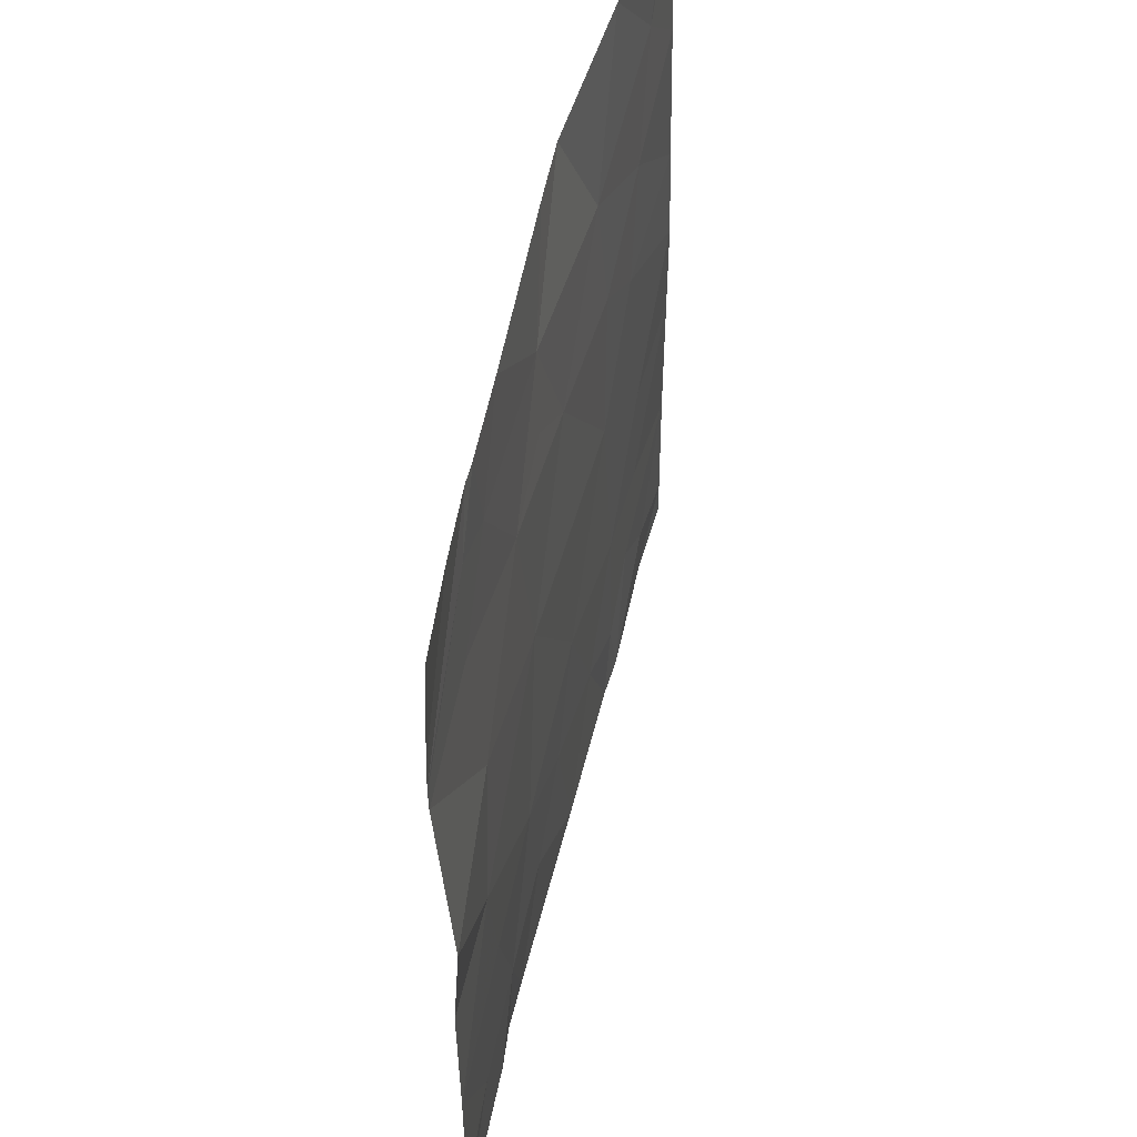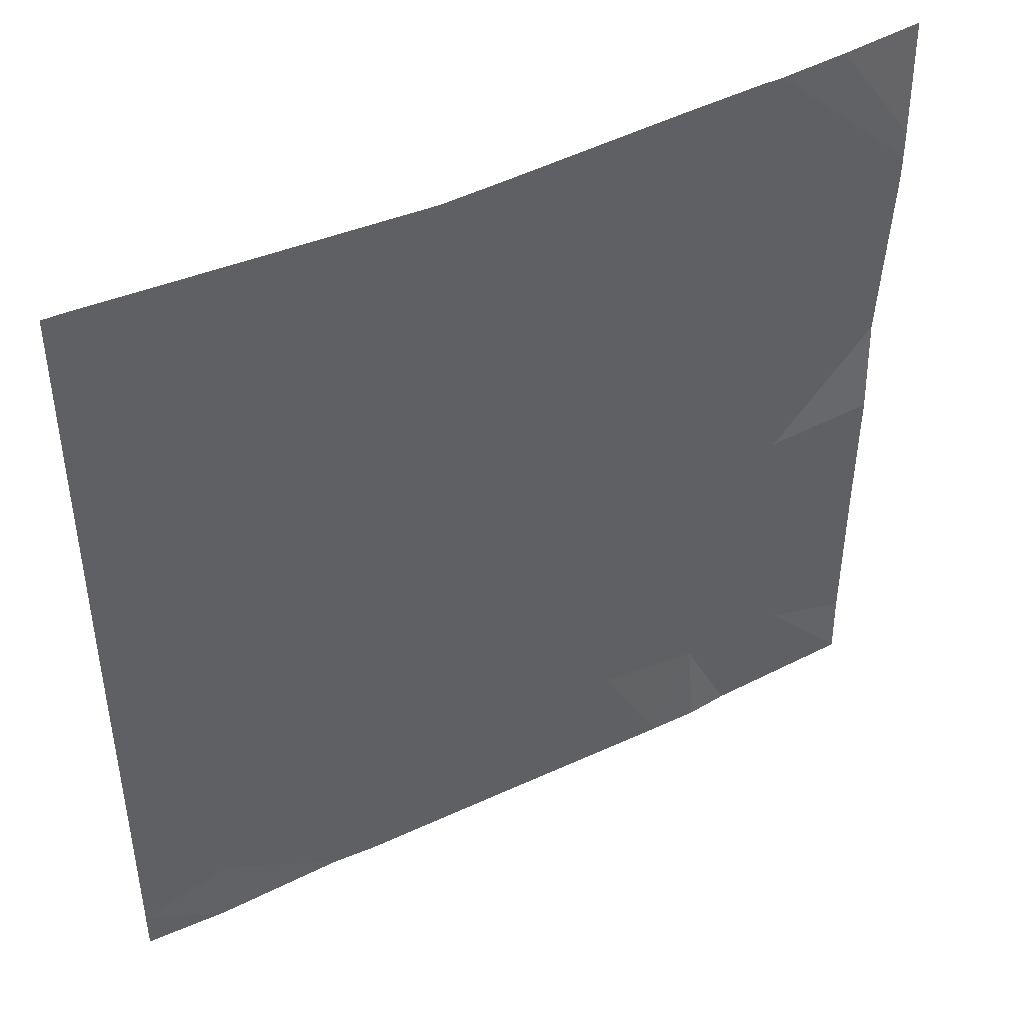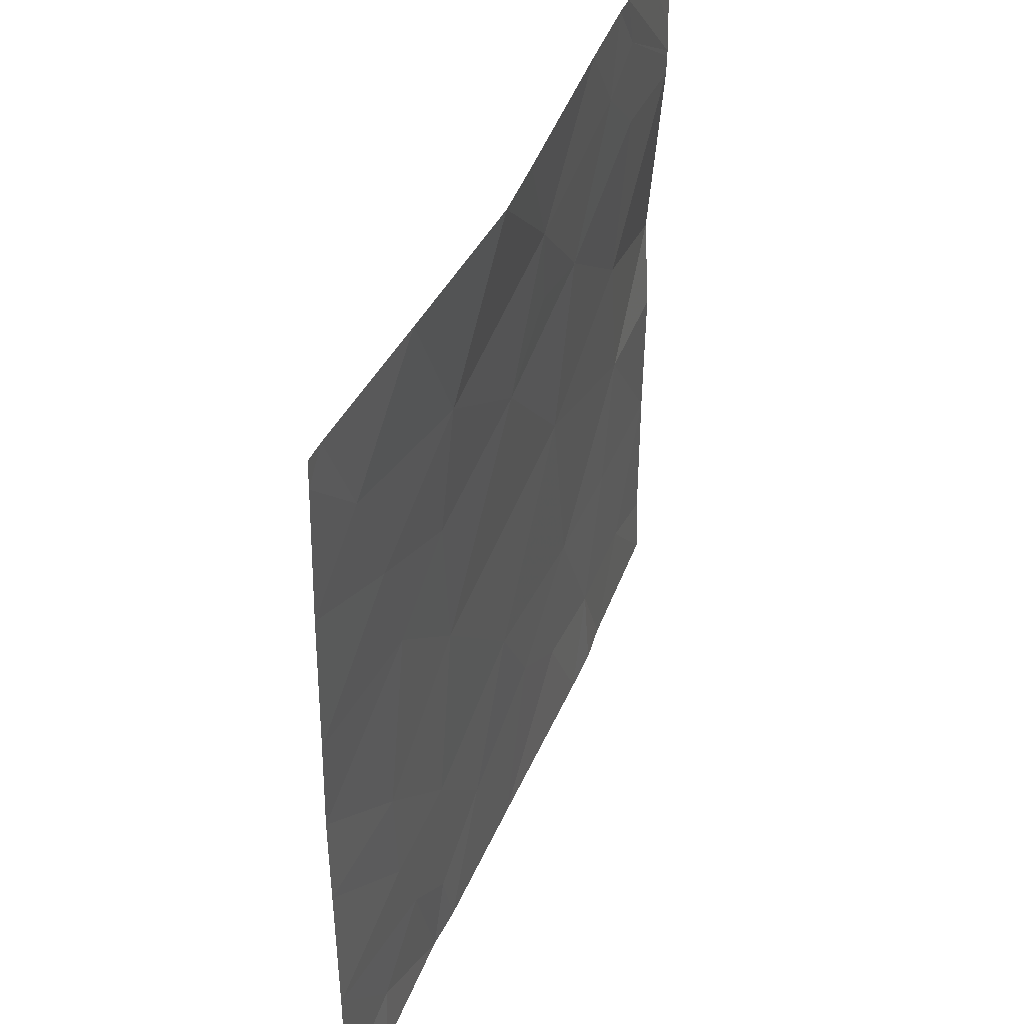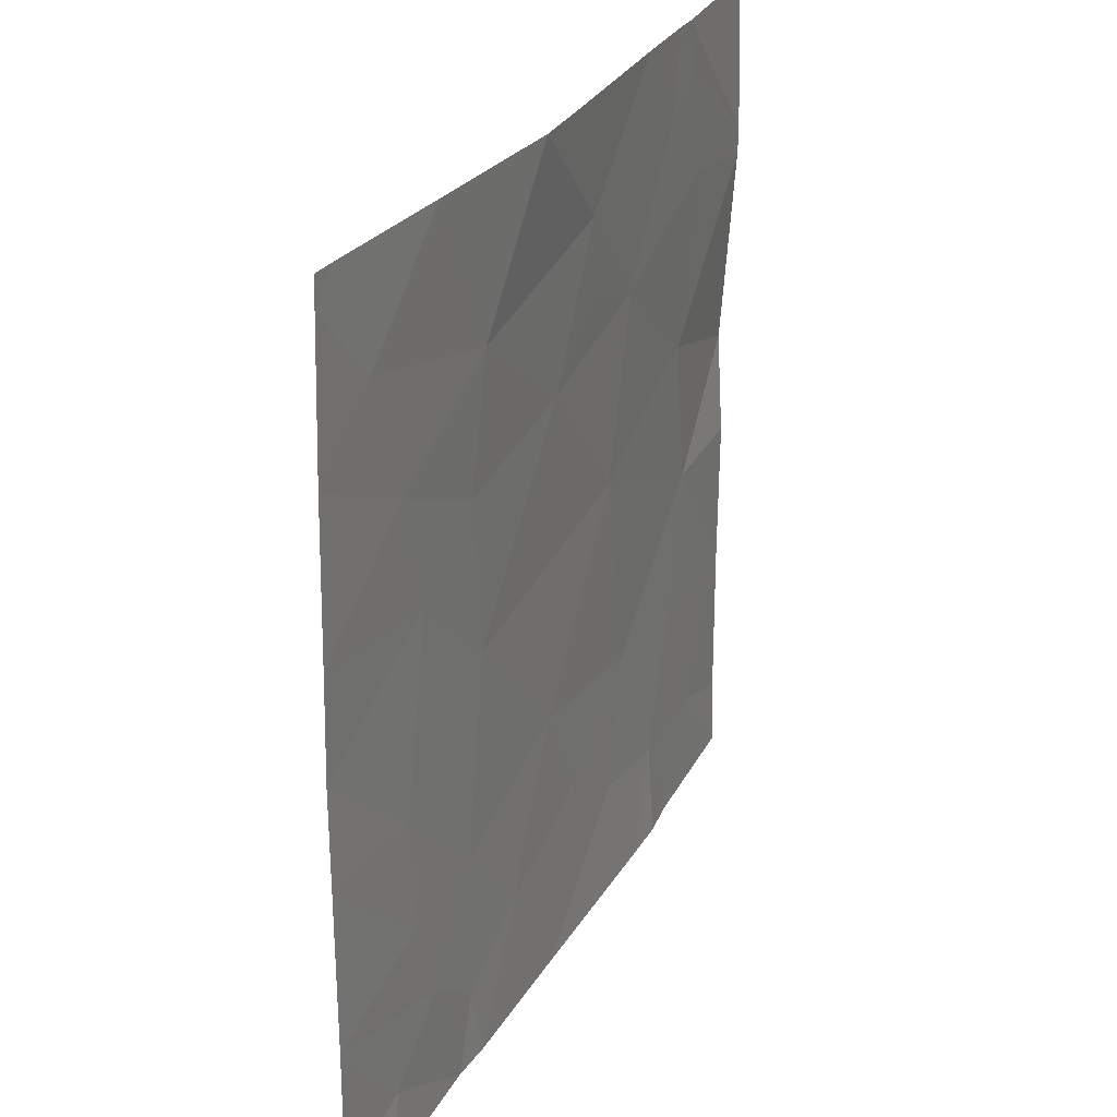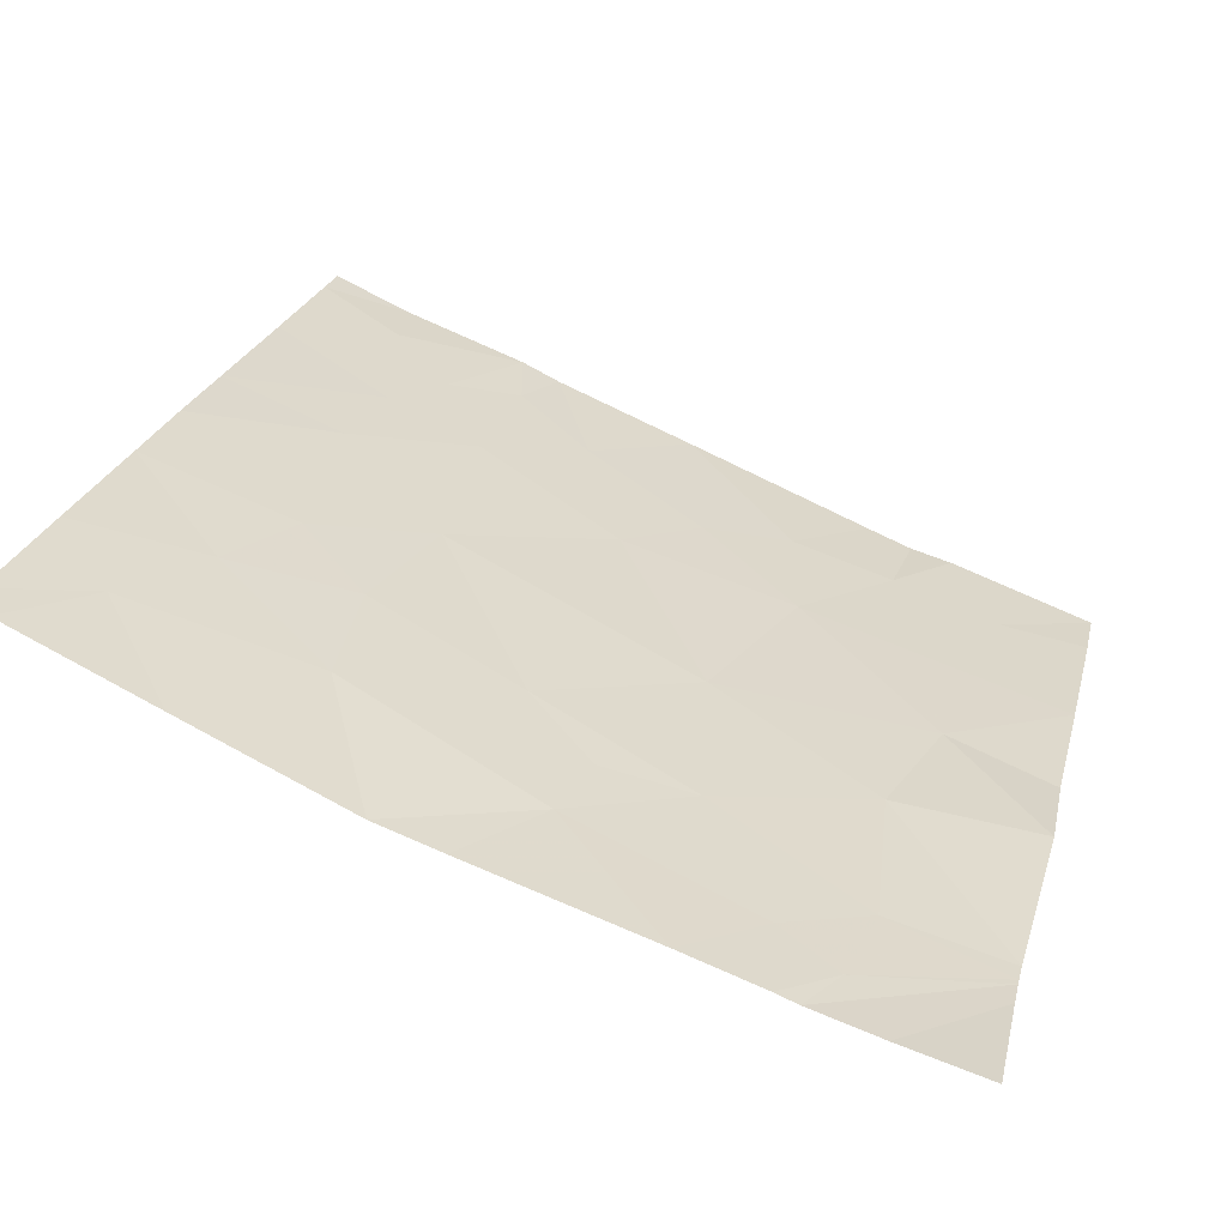
<metadata>
{"format":"obj","ext":"obj","renderer":"f3d","projection":"perspective","resolution":1024,"background":"white","views":[{"elev":51.7,"azim":81.6,"up":"+Z"},{"elev":44.5,"azim":-50.4,"up":"+Z"},{"elev":42.7,"azim":-90.0,"up":"+Z"},{"elev":27.2,"azim":-87.4,"up":"+Z"},{"elev":24.1,"azim":13.7,"up":"+Y"}]}
</metadata>
<code>
v 52.04 41.71 -19.31
v 52.6 41.51 -19.1
v 52.34 41.59 -18.85
v 50.41 42.35 -18.92
v 50.18 42.47 -19.15
v 50.57 42.3 -19.34
v 51.93 41.77 -19.93
v 52.53 41.56 -19.7
v 52.72 41.5 -21.2
v 52.5 41.57 -21.54
v 53.02 41.39 -21.31
v 53.01 41.38 -21.54
v 50.18 42.48 -19.68
v 50.17 42.45 -18.54
v 50.24 42.42 -18.54
v 50.17 42.46 -18.65
v 51.49 41.93 -19.44
v 51.01 42.1 -19.08
v 50.96 42.14 -19.53
v 51.74 41.82 -19.22
v 51.49 41.95 -20.57
v 52.08 41.73 -20.67
v 53.02 41.39 -20.75
v 52.52 41.57 -20.71
v 52.33 41.63 -21.19
v 50.73 42.2 -18.54
v 51.7 41.82 -18.93
v 50.69 42.26 -19.74
v 52.12 41.66 -18.54
v 51.51 41.86 -18.54
v 52.4 41.57 -18.54
v 52.55 41.51 -18.76
v 50.19 42.49 -20.03
v 50.19 42.48 -20.38
v 50.6 42.31 -20.4
v 50.18 42.48 -20.93
v 50.62 42.3 -20.79
v 50.49 42.36 -21.3
v 50.74 42.26 -21.1
v 51.03 42.13 -20.07
v 50.19 42.48 -21.54
v 50.45 42.37 -21.54
v 50.19 42.49 -21.4
v 50.89 42.21 -21.54
v 51.29 41.94 -18.54
v 53 41.36 -19.09
v 52.47 41.54 -18.54
v 53 41.36 -19.07
v 52.71 41.46 -18.54
v 53 41.36 -18.97
v 53.01 41.38 -18.54
v 53.03 41.41 -19.86
v 52.63 41.53 -20.23
v 50.96 42.17 -20.76
v 51.03 42.14 -21.54
v 51.52 41.94 -21.54
v 51.25 42.05 -21.11
v 51.7 41.87 -20.93
v 51.98 41.77 -21.14
v 53 41.36 -19.16
v 52.35 41.61 -21.54
v 50.96 42.17 -21.28
v 52.19 41.67 -21.54
v 53.02 41.39 -20.22
f 3 1 2
f 6 4 5
f 1 7 8
f 12 9 10
f 12 11 9
f 6 5 13
f 16 15 14
f 19 17 18
f 20 17 1
f 22 7 21
f 24 9 23
f 24 25 9
f 18 26 4
f 4 6 18
f 20 27 17
f 28 19 6
f 27 29 30
f 3 32 31
f 35 33 34
f 28 13 33
f 28 6 13
f 37 34 36
f 37 35 34
f 39 36 38
f 39 37 36
f 28 33 35
f 35 40 28
f 25 10 9
f 43 41 42
f 42 38 43
f 39 38 44
f 18 45 26
f 3 31 29
f 4 16 5
f 2 46 32
f 32 3 2
f 44 38 42
f 4 15 16
f 4 26 15
f 47 31 32
f 32 46 48
f 48 47 32
f 49 47 48
f 48 50 49
f 23 9 11
f 51 49 50
f 53 52 8
f 36 43 38
f 1 17 7
f 6 19 18
f 54 21 40
f 54 35 37
f 57 55 56
f 59 58 56
f 59 22 58
f 40 21 7
f 7 17 40
f 25 24 22
f 54 37 39
f 2 60 46
f 22 21 58
f 3 29 27
f 27 1 3
f 25 61 10
f 8 52 60
f 20 1 27
f 53 22 24
f 28 40 19
f 54 57 21
f 62 55 57
f 57 54 62
f 53 8 7
f 7 22 53
f 58 57 56
f 58 21 57
f 62 39 44
f 62 54 39
f 54 40 35
f 25 63 61
f 62 44 55
f 40 17 19
f 2 8 60
f 2 1 8
f 53 23 64
f 53 24 23
f 53 64 52
f 27 30 45
f 59 56 63
f 63 25 59
f 25 22 59
f 18 27 45
f 18 17 27

</code>
